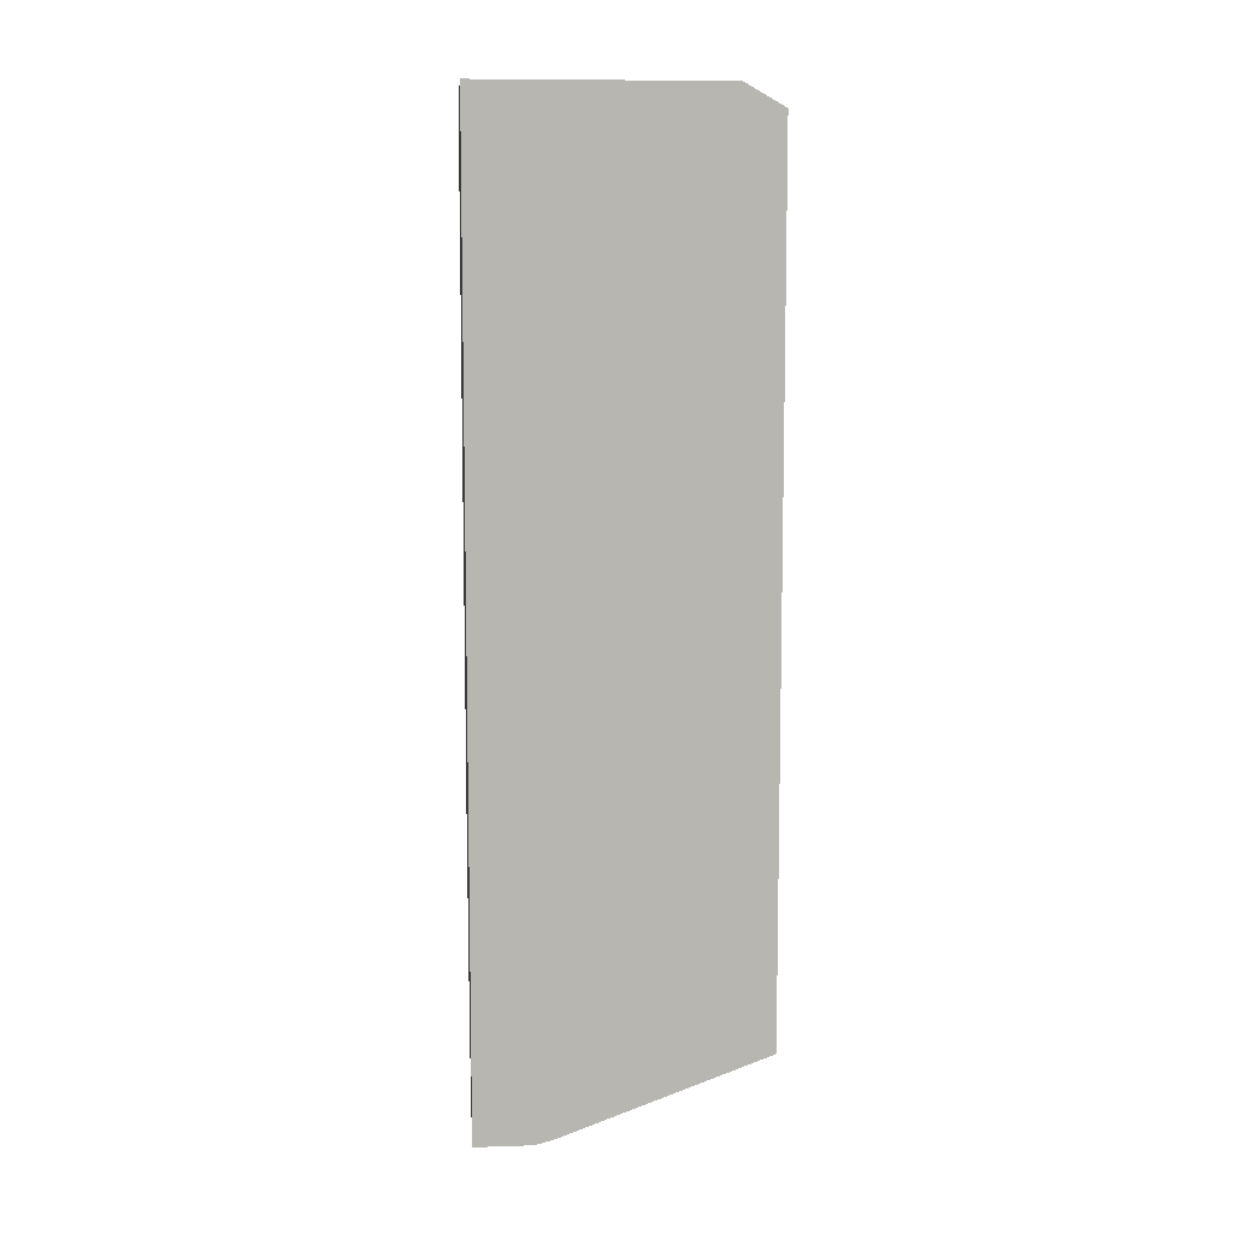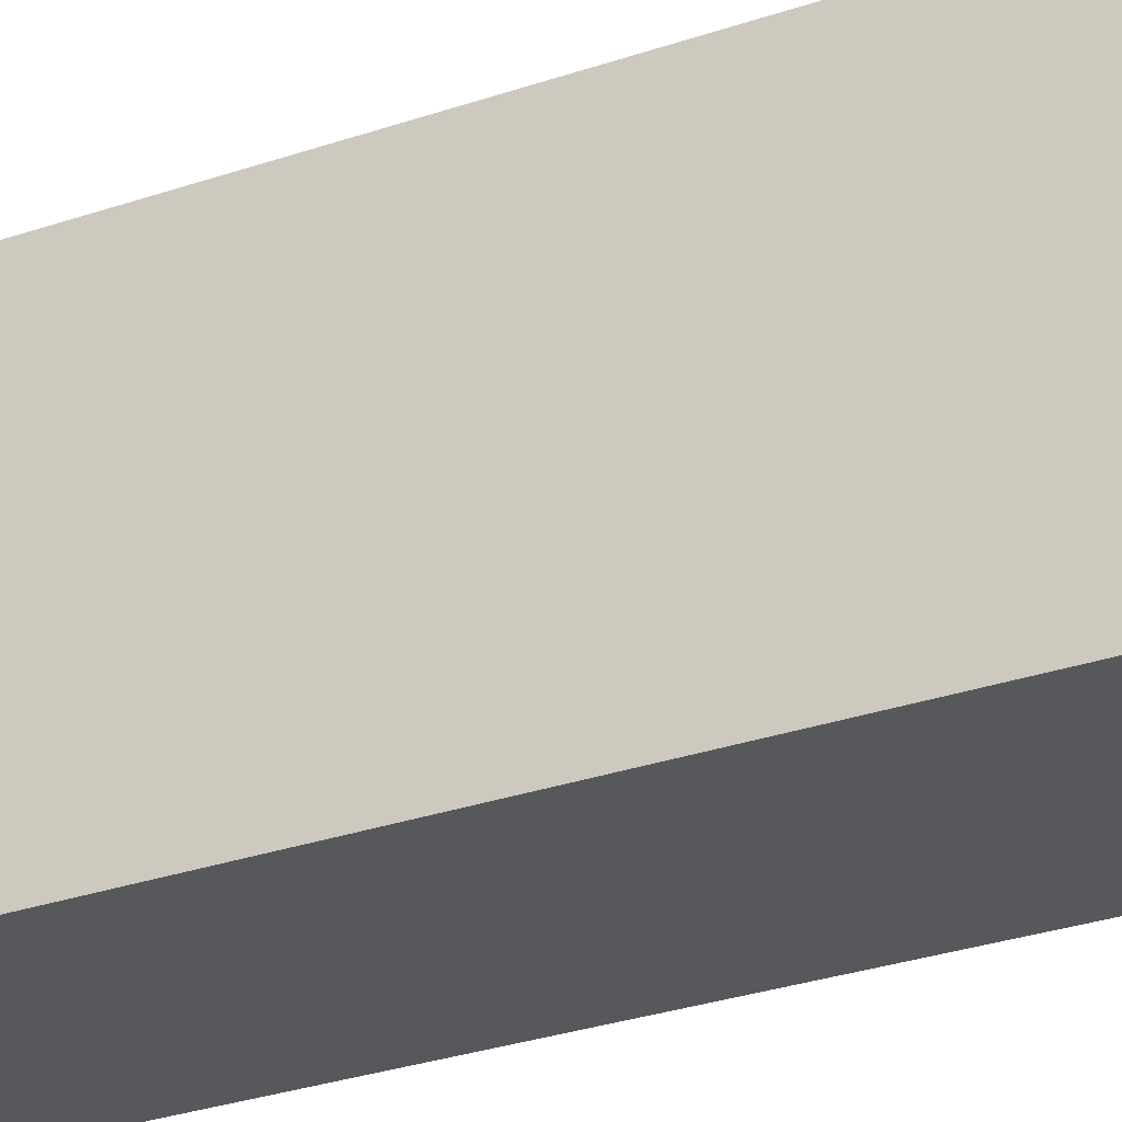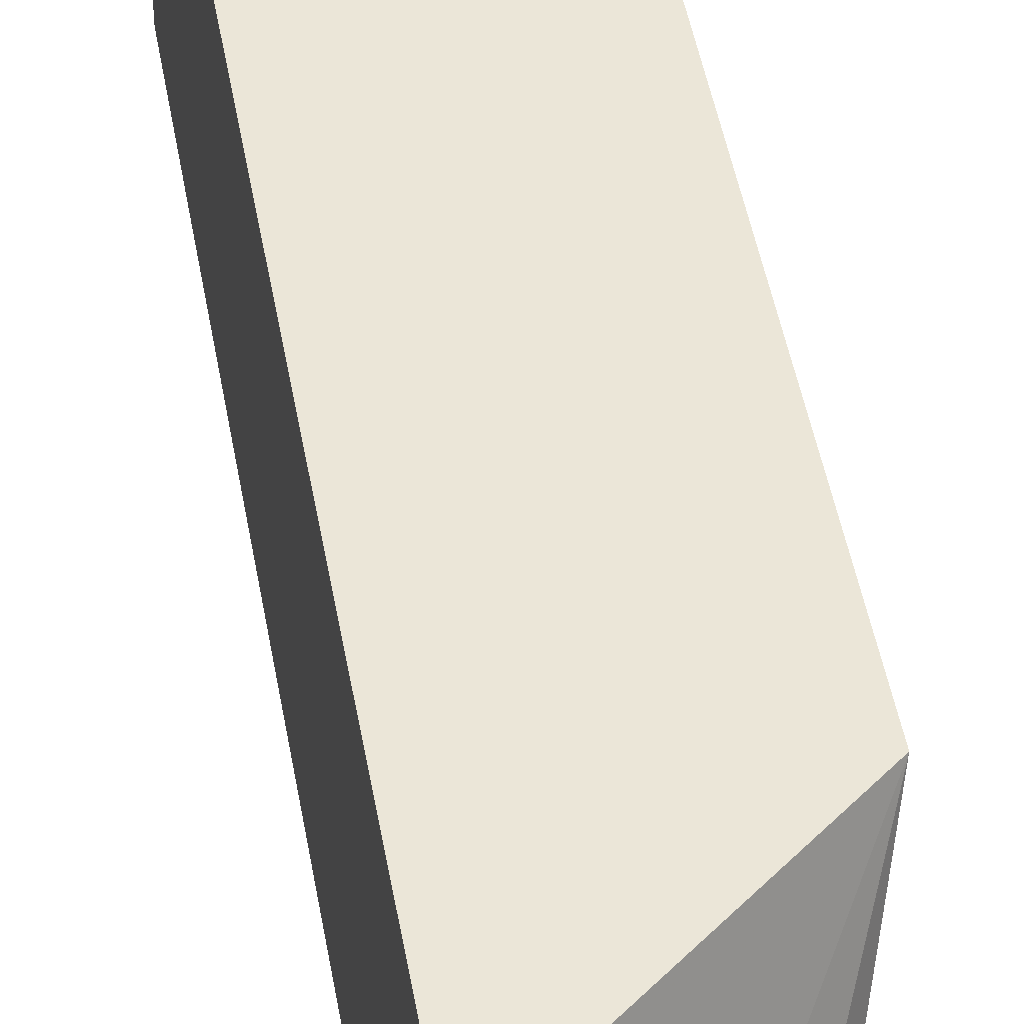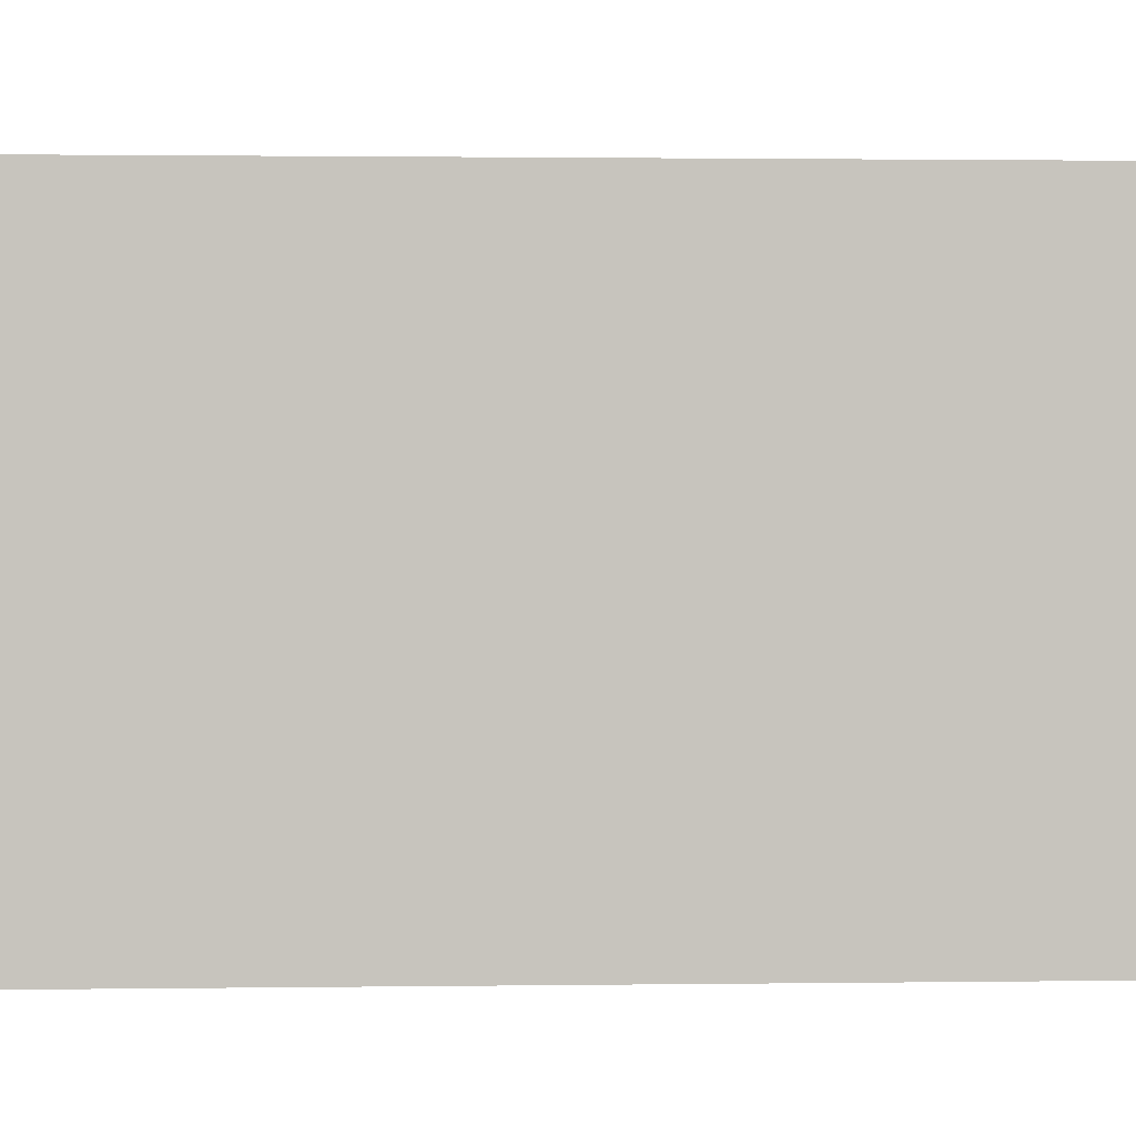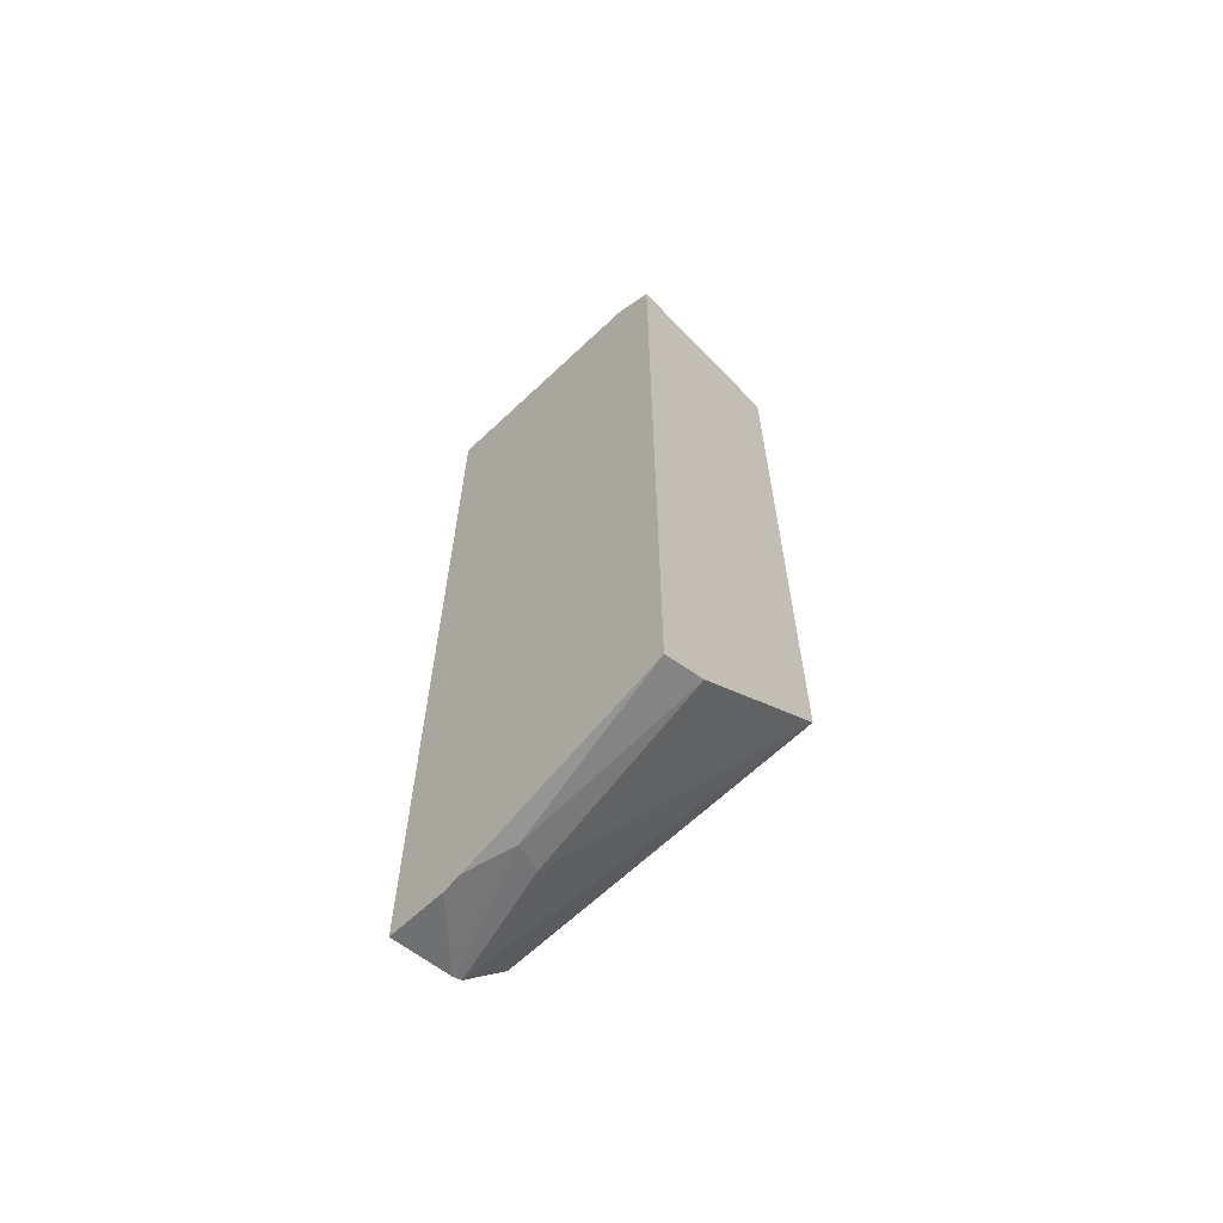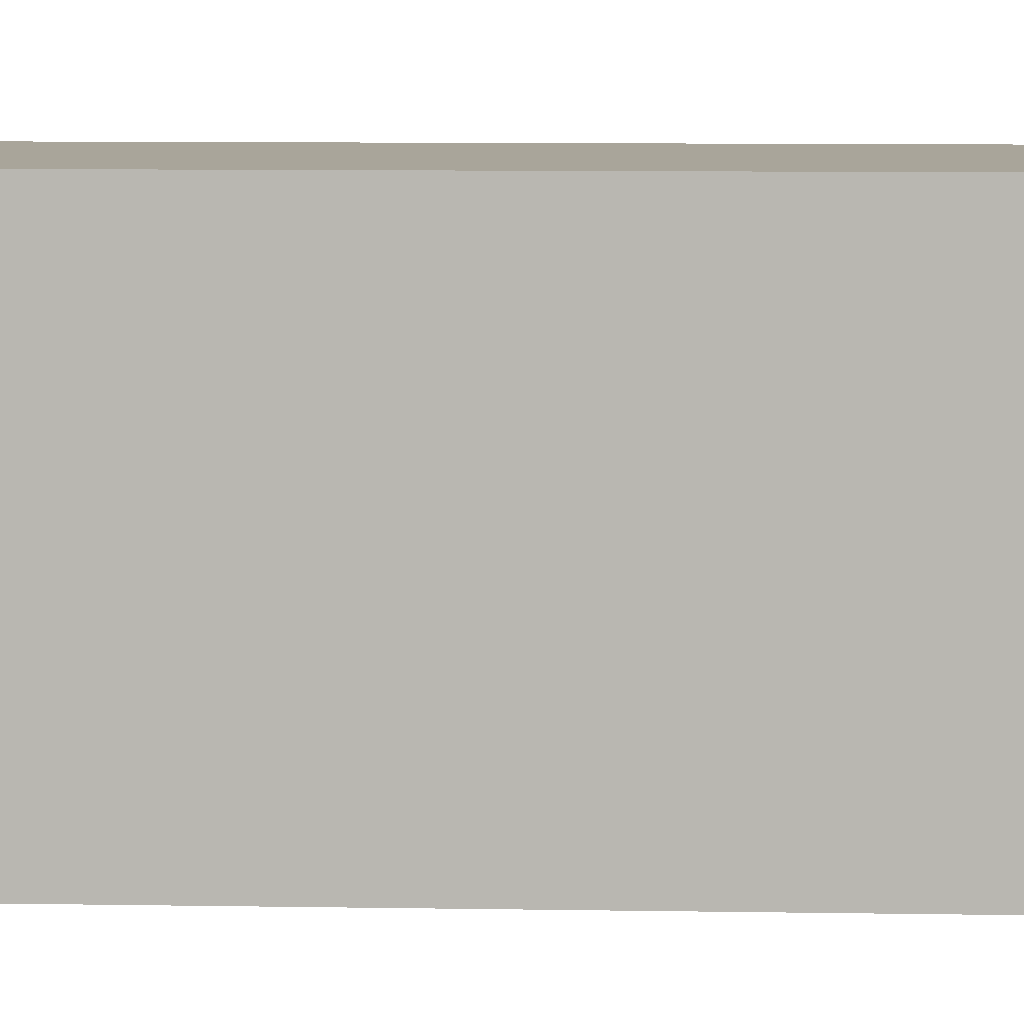
<metadata>
{"format":"obj","ext":"obj","renderer":"f3d","projection":"perspective","resolution":1024,"background":"white","views":[{"elev":9.1,"azim":-94.7,"up":"+Y"},{"elev":-28.5,"azim":-62.3,"up":"+Z"},{"elev":46.4,"azim":-9.8,"up":"+Z"},{"elev":0.8,"azim":-95.2,"up":"+Z"},{"elev":-63.5,"azim":-46.3,"up":"+Y"},{"elev":7.5,"azim":93.1,"up":"+Z"}]}
</metadata>
<code>
v 0.002621 -0.412 0.1855
v 0.002621 -0.4434 0.1008
v 0.01062 -0.4354 0.1168
v 0.02125 -0.4036 0.1855
v 0.002621 -0.0609 0.1855
v 0.002621 -0.4454 0.09326
v 0.02921 -0.4395 0.06962
v 0.02969 -0.4393 0.06962
v 0.03314 -0.4376 0.06962
v 0.0239 -0.4301 0.1115
v 0.07791 -0.3581 0.1855
v 0.07791 -0.0609 0.1855
v 0.002621 -0.05168 0.1692
v 0.002621 -0.4454 0.06962
v 0.05191 -0.4142 0.06962
v 0.07791 -0.3386 0.06962
v 0.07791 -0.05168 0.1692
v 0.002621 -0.05168 0.06962
v 0.07791 -0.05168 0.06962
f 7 9 8
f 7 18 19
f 7 19 16
f 7 16 15
f 7 15 9
f 7 14 18
f 9 15 11
f 13 17 19
f 11 15 16
f 11 16 19
f 11 19 17
f 11 17 12
f 13 19 18
f 6 14 7
f 9 11 10
f 5 12 17
f 5 17 13
f 3 10 4
f 4 10 11
f 1 2 3
f 1 4 11
f 1 11 12
f 1 12 5
f 1 5 13
f 1 13 18
f 1 18 14
f 1 3 4
f 1 6 2
f 2 6 7
f 2 7 3
f 3 7 8
f 3 8 9
f 3 9 10
f 1 14 6

</code>
